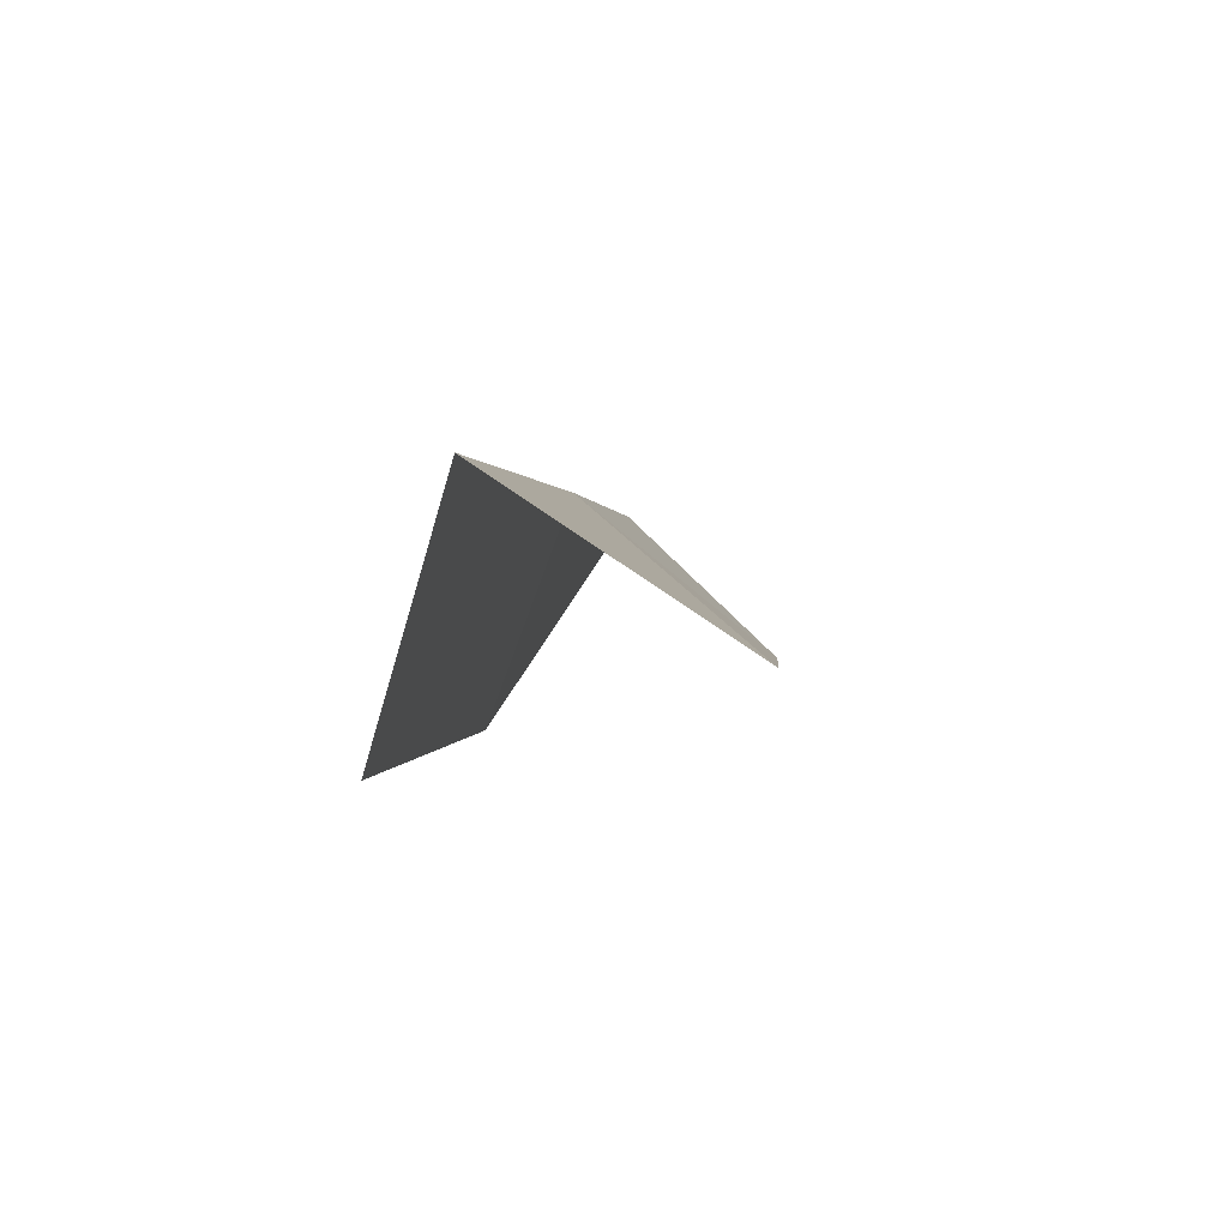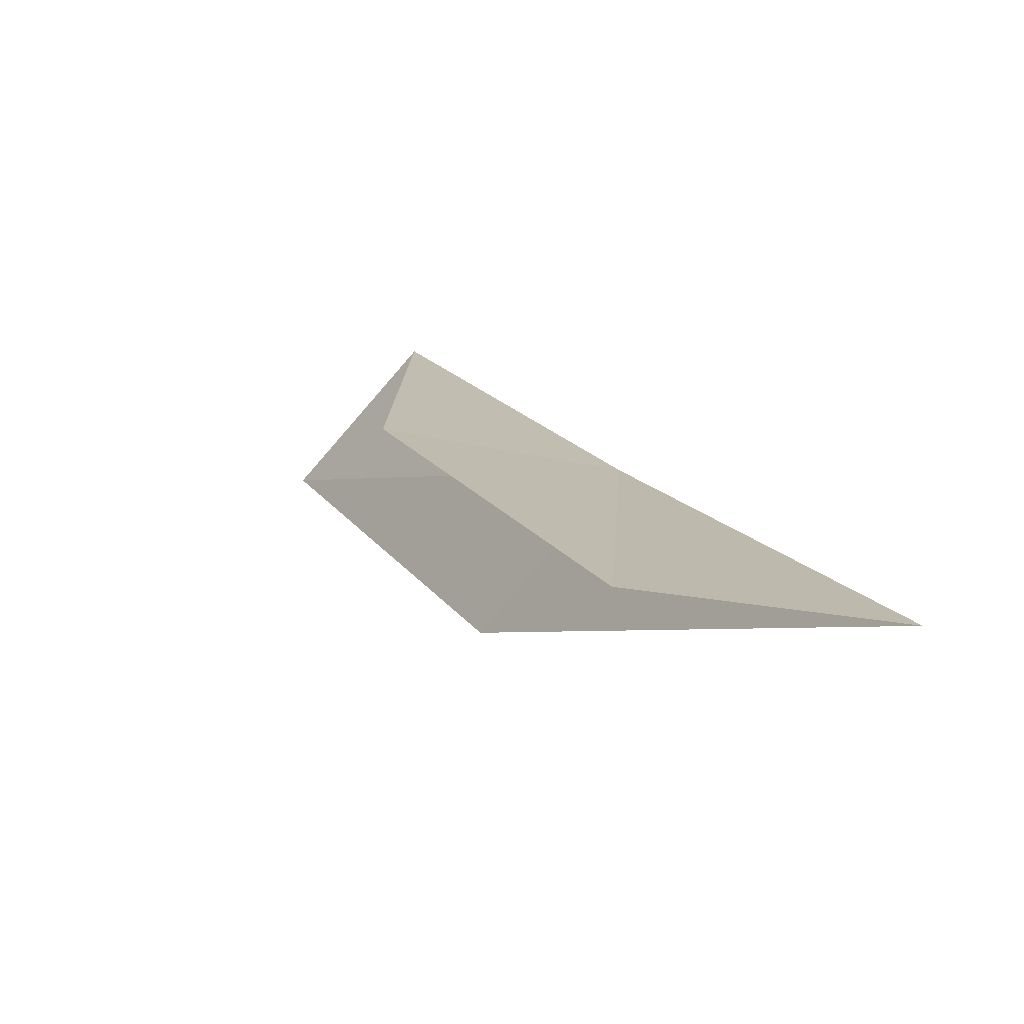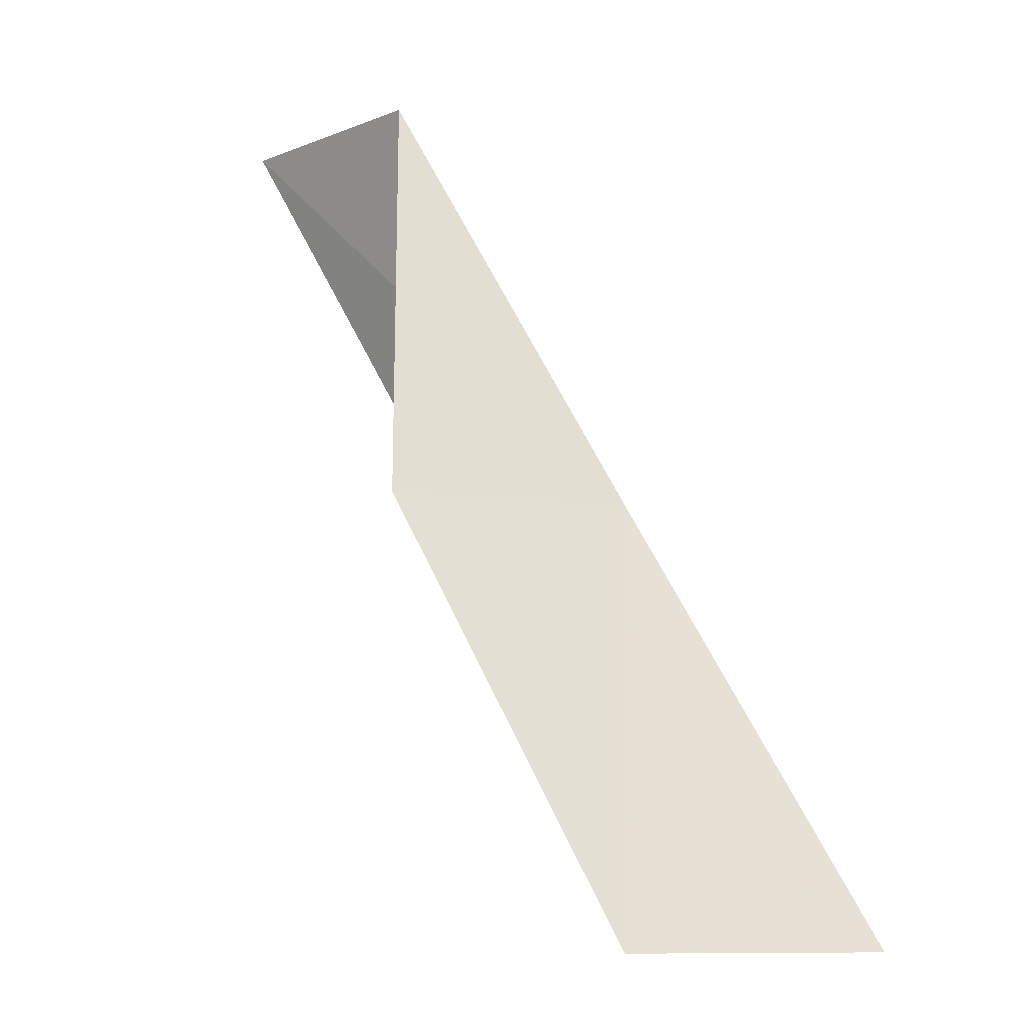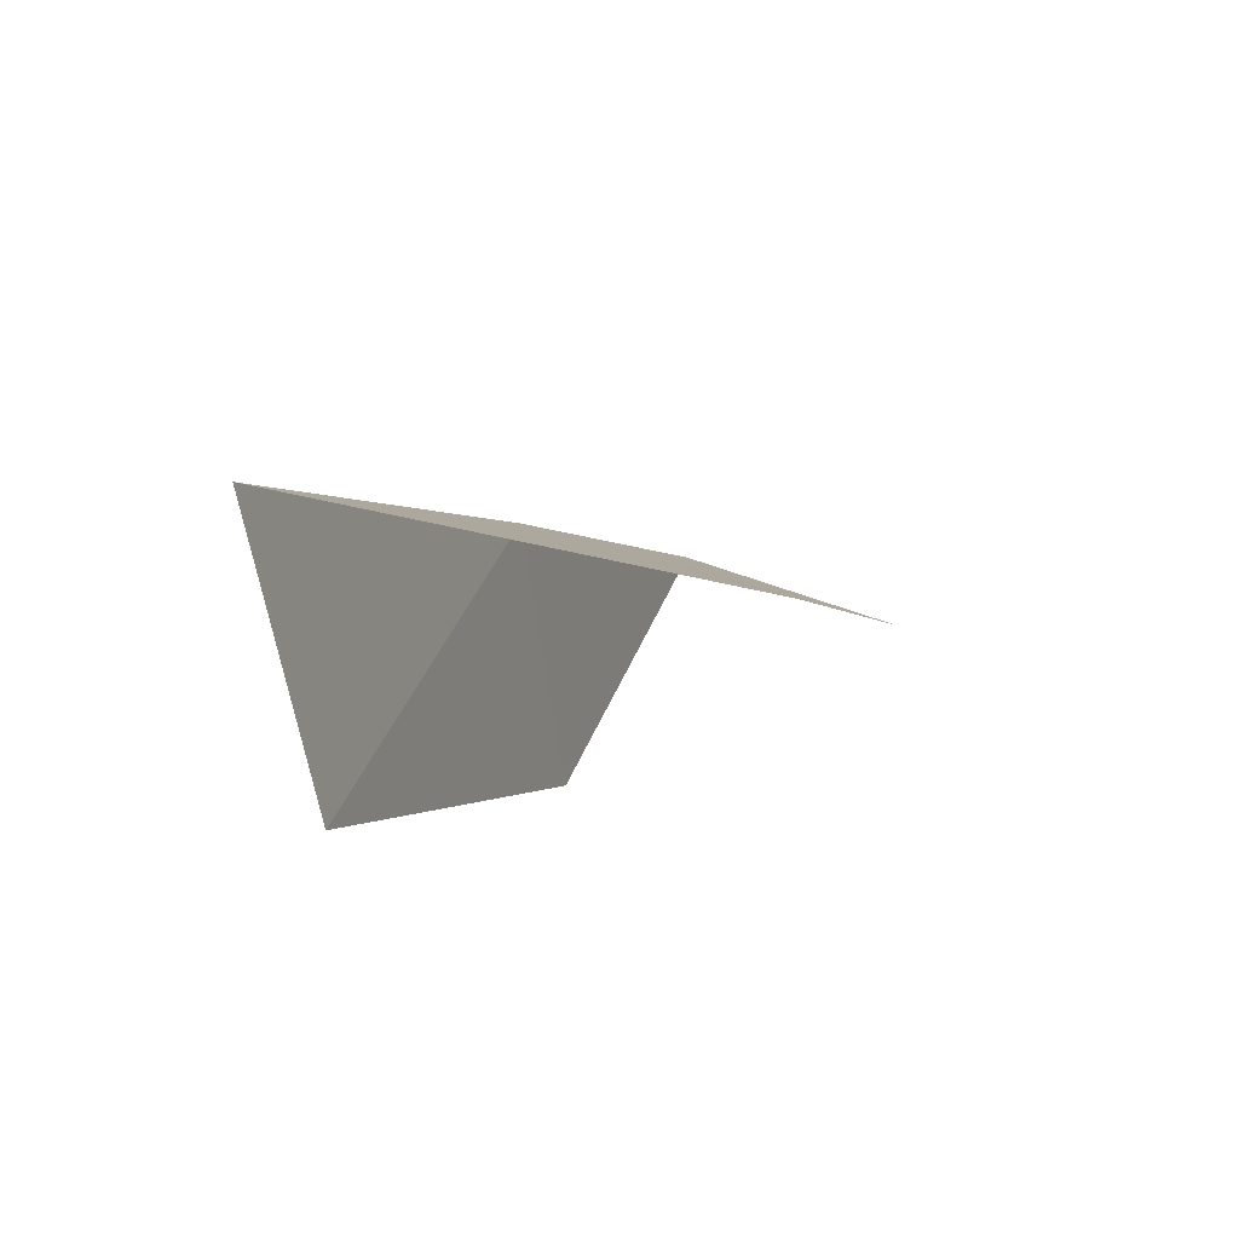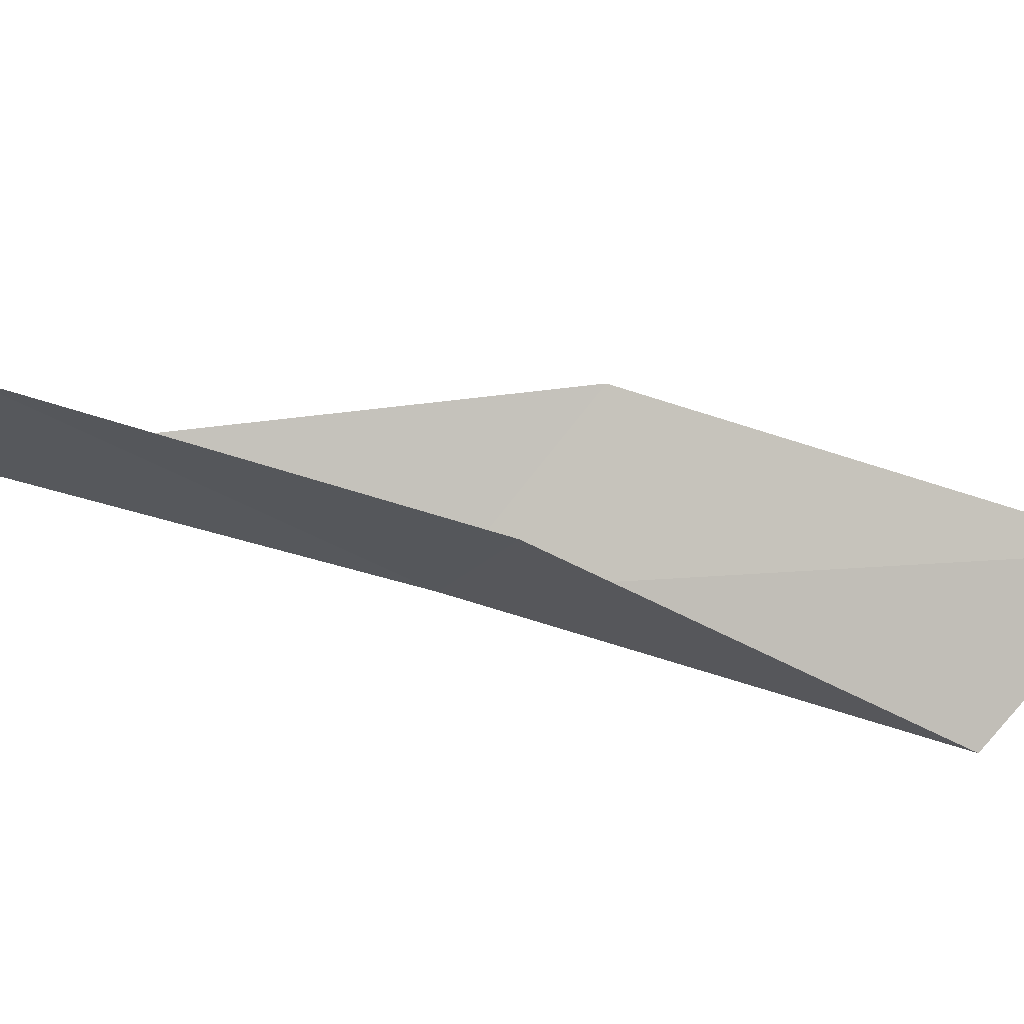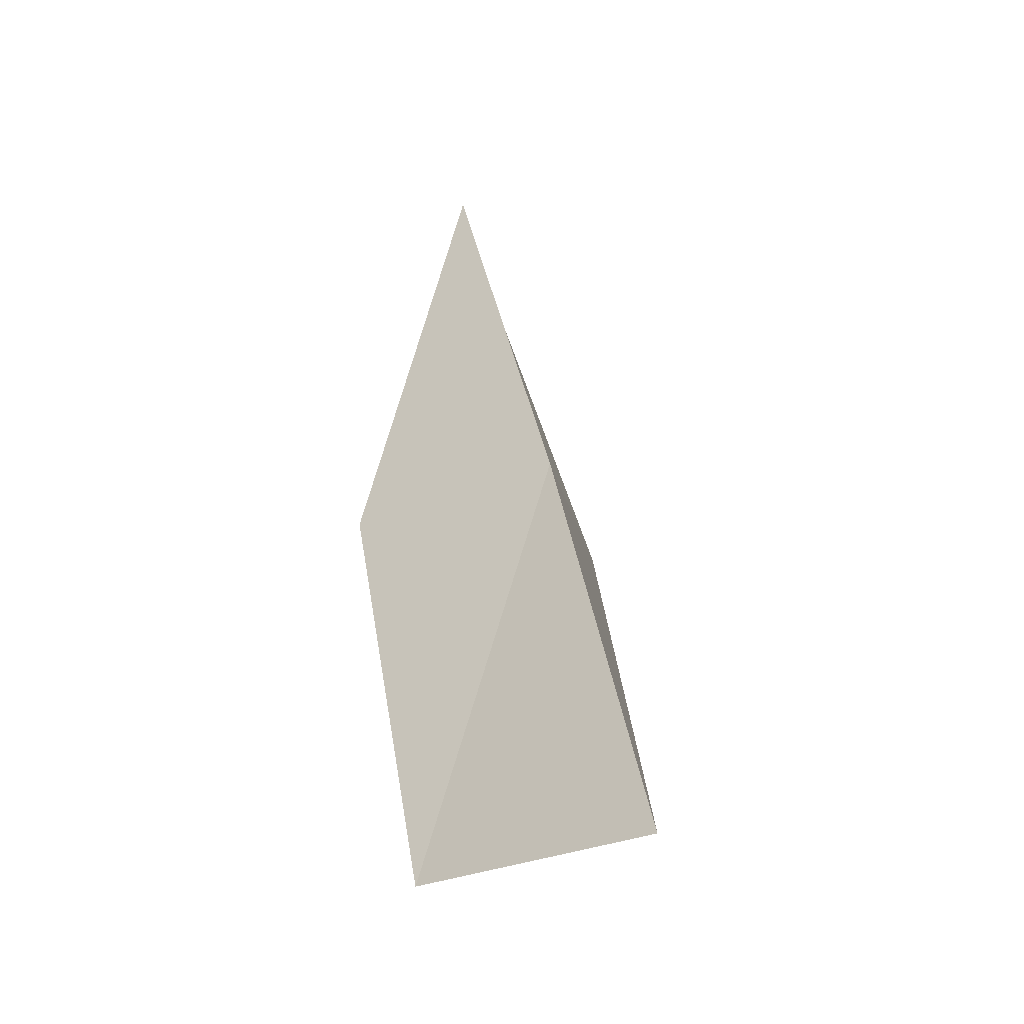
<metadata>
{"format":"obj","ext":"obj","renderer":"f3d","projection":"perspective","resolution":1024,"background":"white","views":[{"elev":-62.0,"azim":132.3,"up":"+Z"},{"elev":-59.9,"azim":50.0,"up":"+Z"},{"elev":-10.5,"azim":43.0,"up":"+Z"},{"elev":-69.1,"azim":159.8,"up":"+Z"},{"elev":-79.4,"azim":-129.0,"up":"+Y"},{"elev":-24.7,"azim":97.7,"up":"+Z"}]}
</metadata>
<code>
v 11.65 31.1 92.57
v 10.46 28.92 92.57
v 9.535 29.85 97.07
v 7.19 29.9 97.07
v 9.173 31.28 92.57
v 12.54 29.98 88.06
v 13.91 32.22 88.06
f 1 3 2
f 1 5 4
f 1 4 3
f 1 6 7
f 1 2 6
f 1 7 5

</code>
